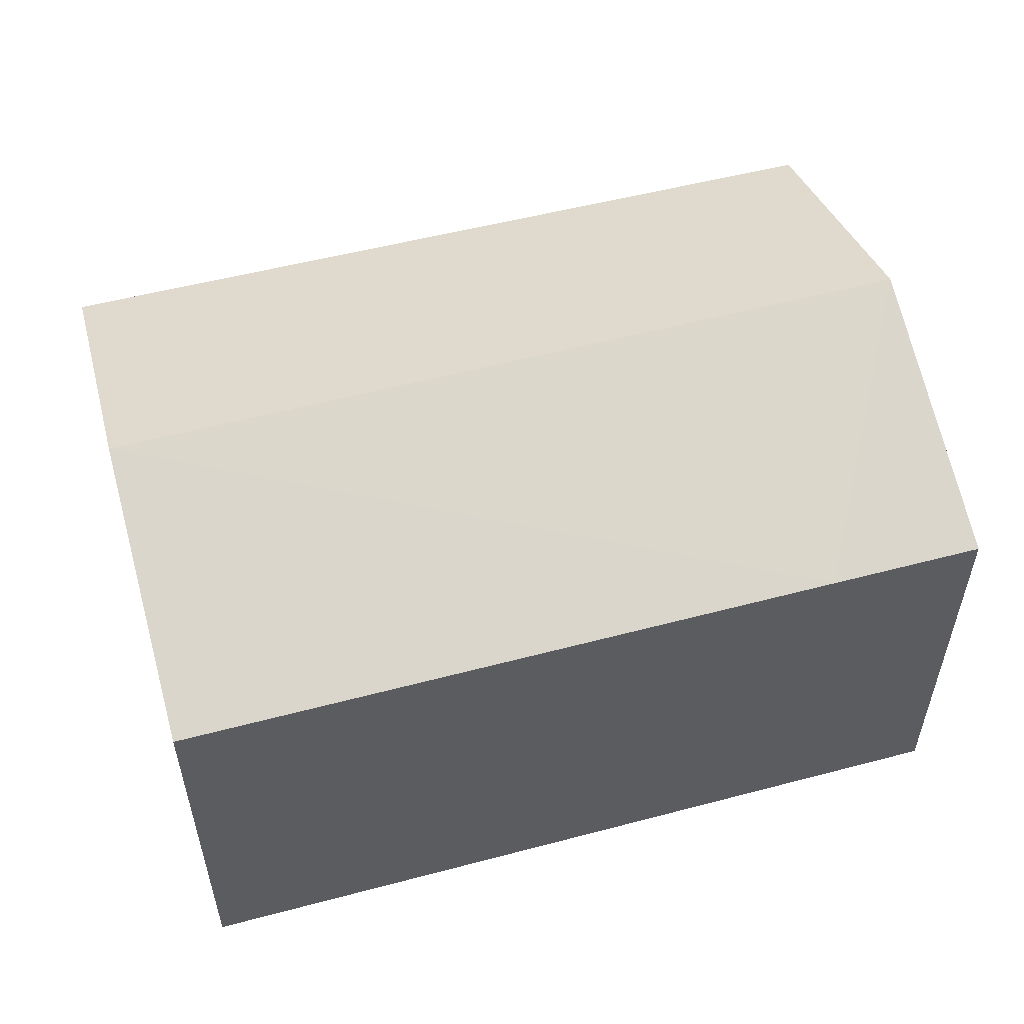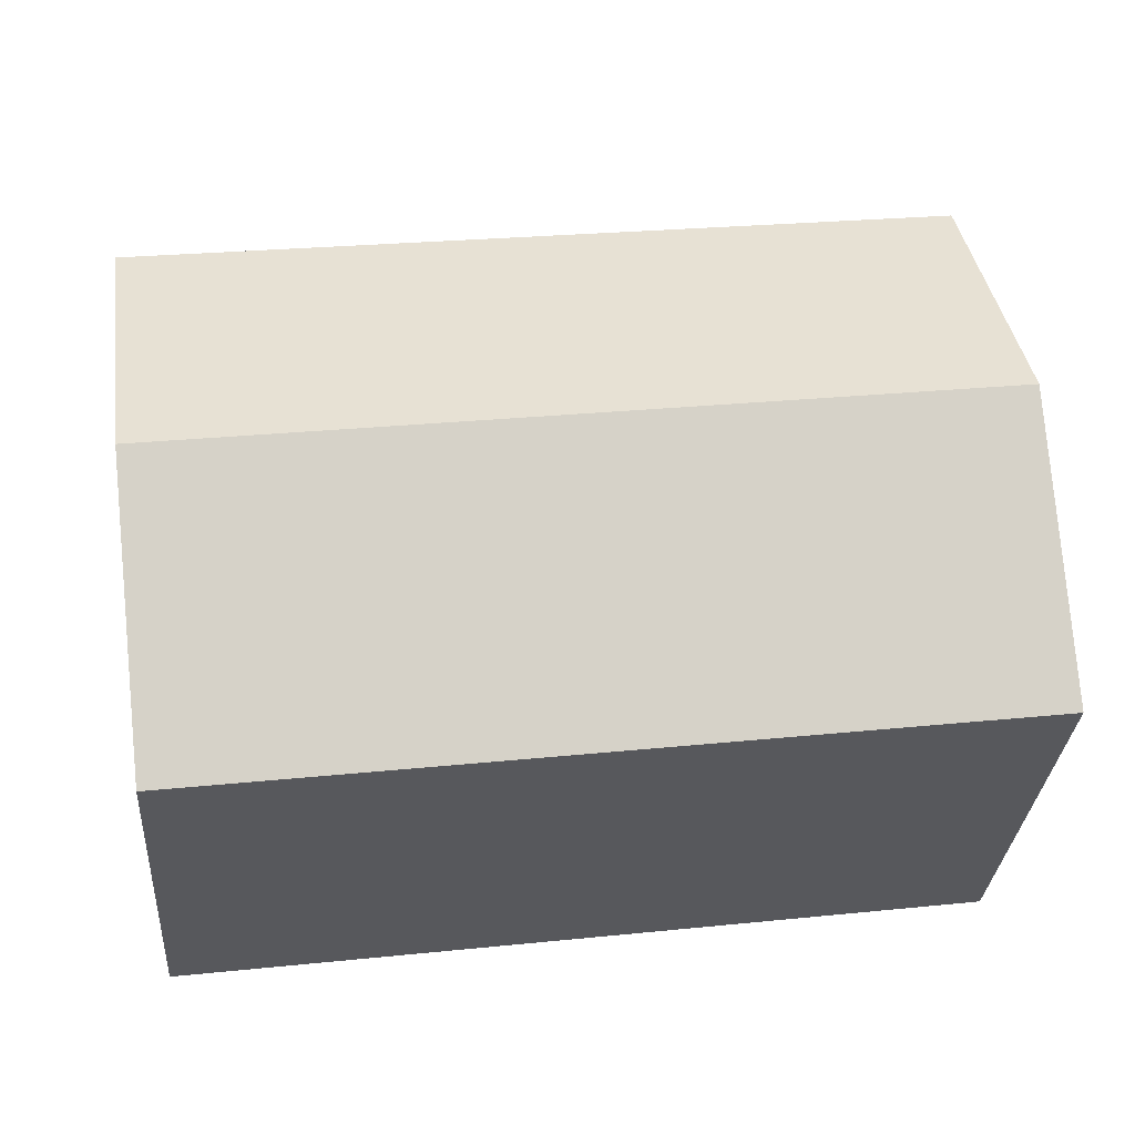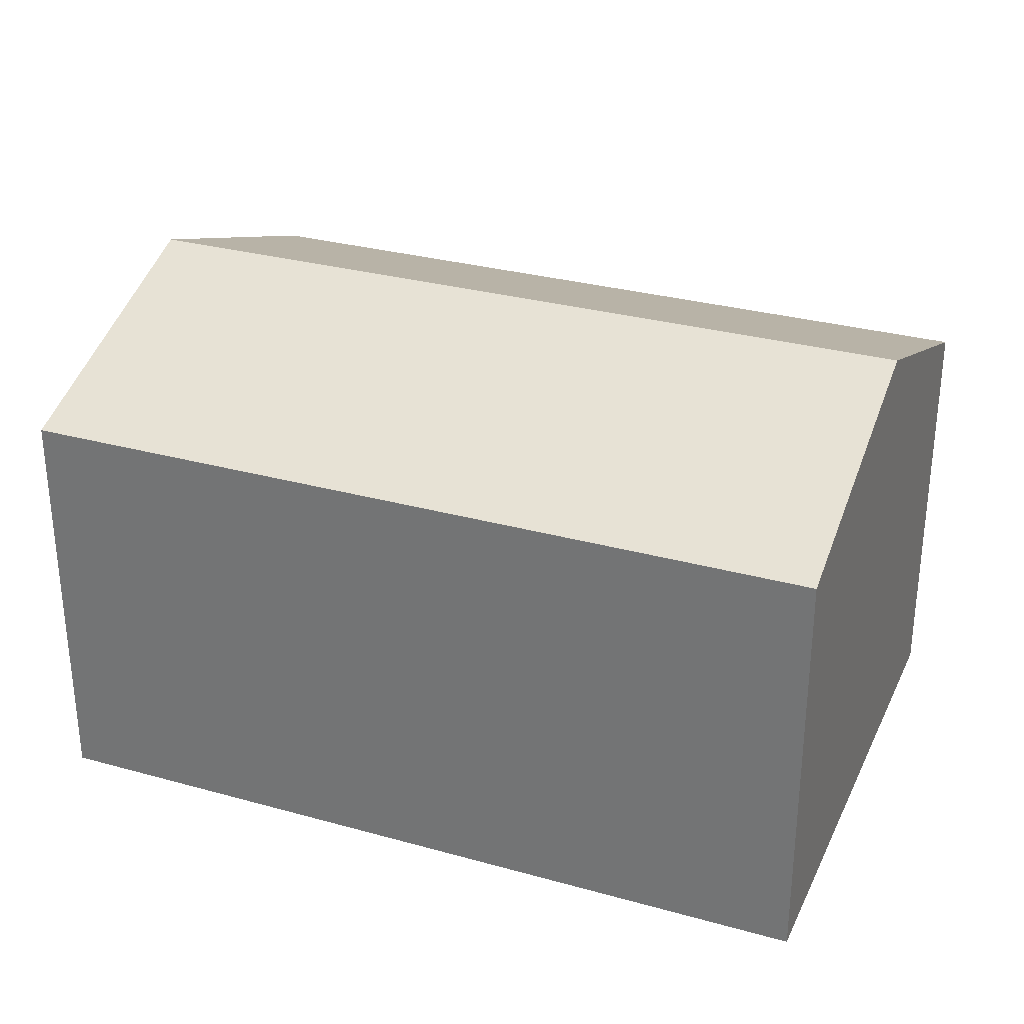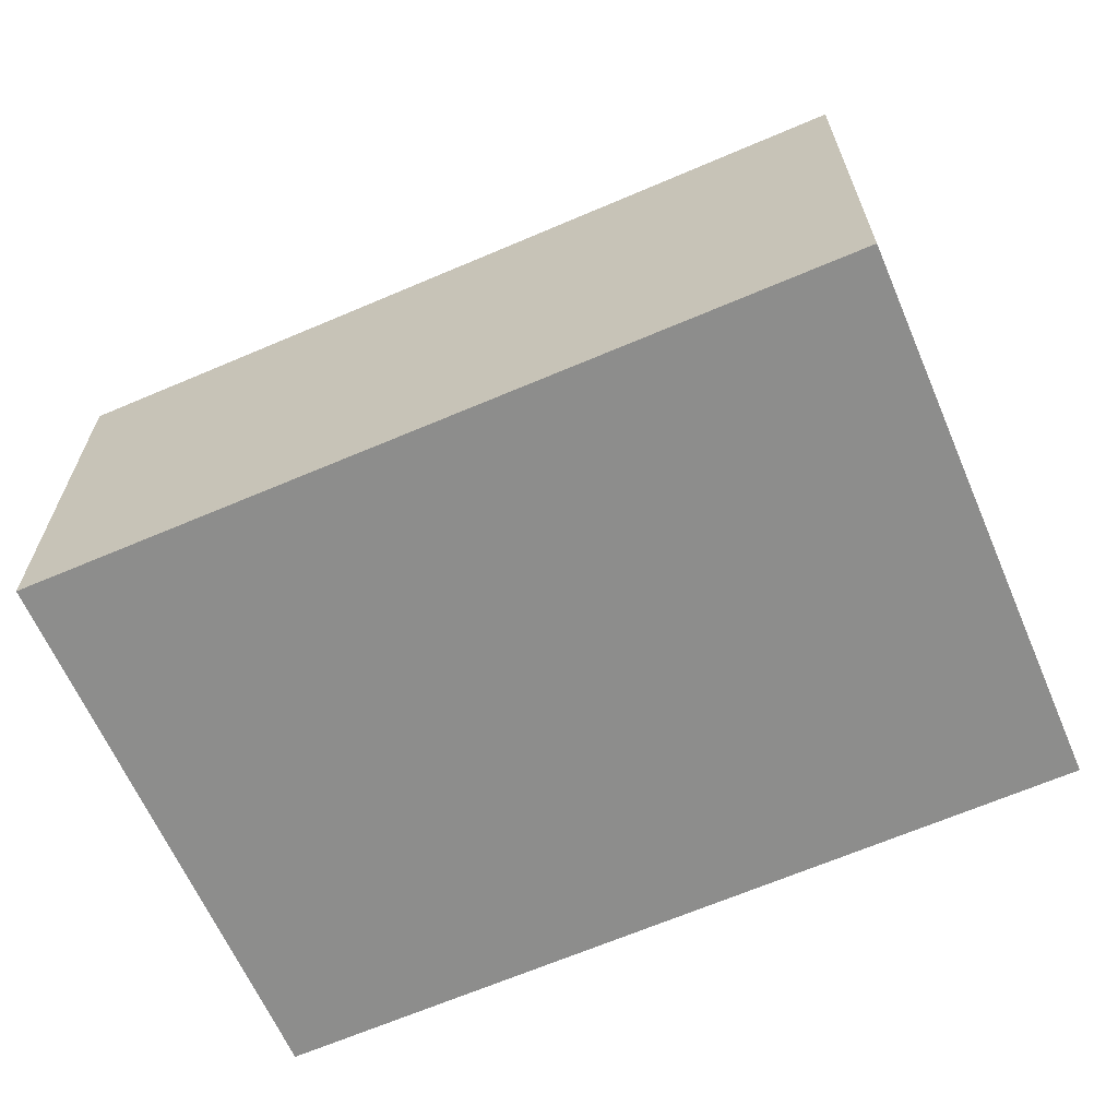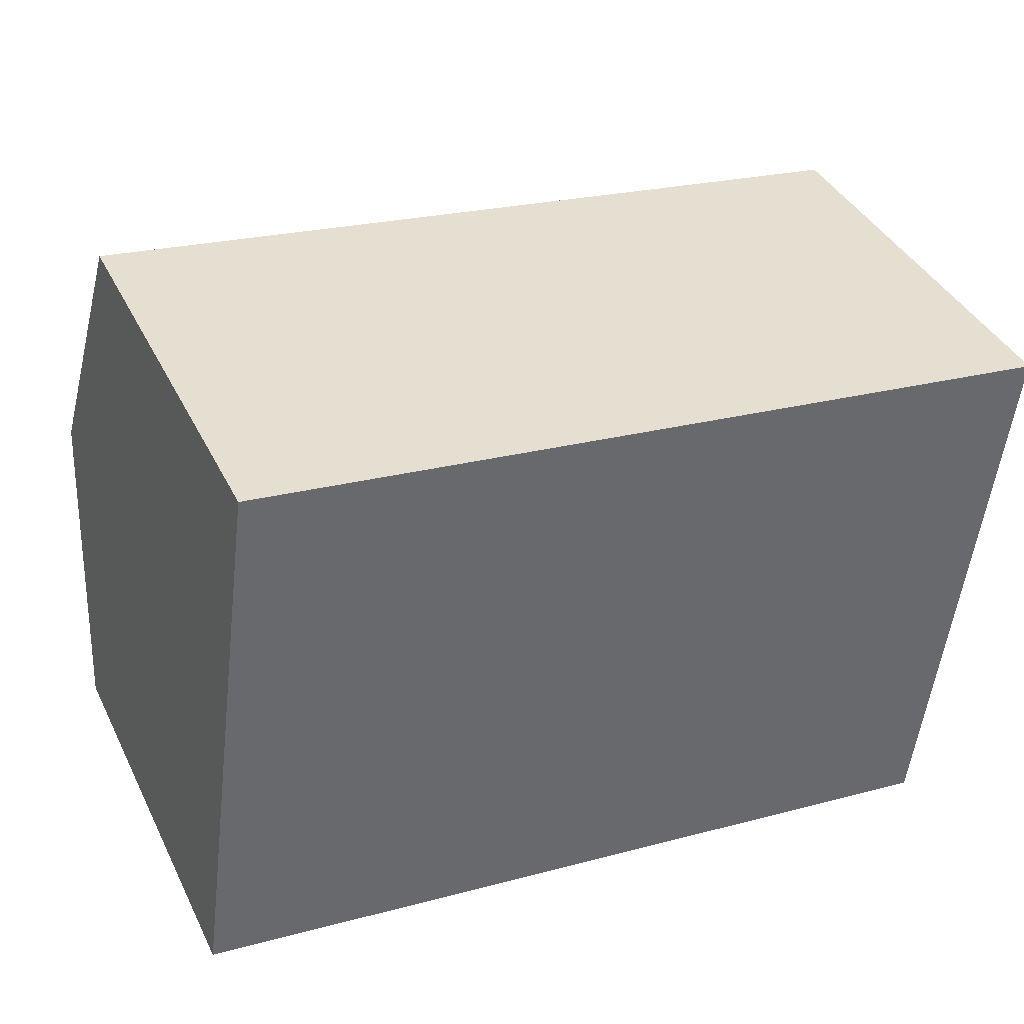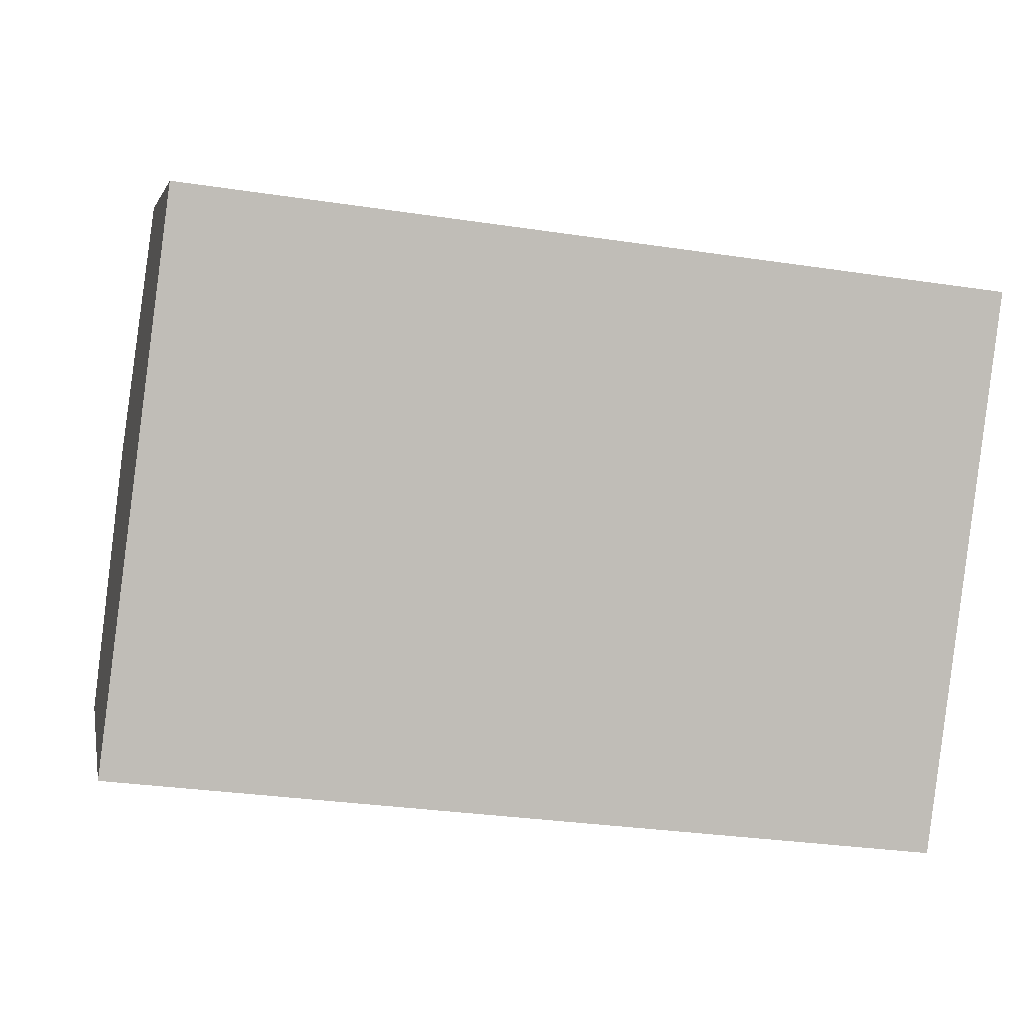
<metadata>
{"format":"obj","ext":"obj","renderer":"f3d","projection":"perspective","resolution":1024,"background":"white","views":[{"elev":54.6,"azim":171.7,"up":"+Y"},{"elev":-31.0,"azim":175.8,"up":"+Z"},{"elev":30.0,"azim":-150.6,"up":"+Y"},{"elev":-64.4,"azim":-149.3,"up":"+Y"},{"elev":39.2,"azim":-24.3,"up":"+Z"},{"elev":4.4,"azim":-11.2,"up":"+Z"}]}
</metadata>
<code>
v  0.63 9.022 4.809
v  2.652 7.236 -0.342
v  0 7.235 4.43e-16
v  14.71 9.022 2.99
v  14.11 7.235 -1.822
v  1.252 7.257 9.561
v  15.33 7.21 7.871
v  14.11 1.116e-16 -1.822
v  2.652 2.094e-17 -0.342
v  0 0 0
v  1.252 -5.854e-16 9.561
v  0.63 -2.945e-16 4.809
v  15.33 -4.82e-16 7.871
v  14.71 -1.831e-16 2.99
g defaultobject
f 1 2 3
f 2 1 4
f 2 4 5
f 6 4 1
f 4 6 7
f 8 2 5
f 2 8 9
f 2 9 3
f 3 9 10
f 10 1 3
f 1 10 6
f 6 10 11
f 11 10 12
f 11 7 6
f 7 11 13
f 4 8 5
f 8 4 7
f 8 7 14
f 14 7 13
f 9 12 10
f 12 9 11
f 11 9 8
f 11 8 14
f 11 14 13

</code>
